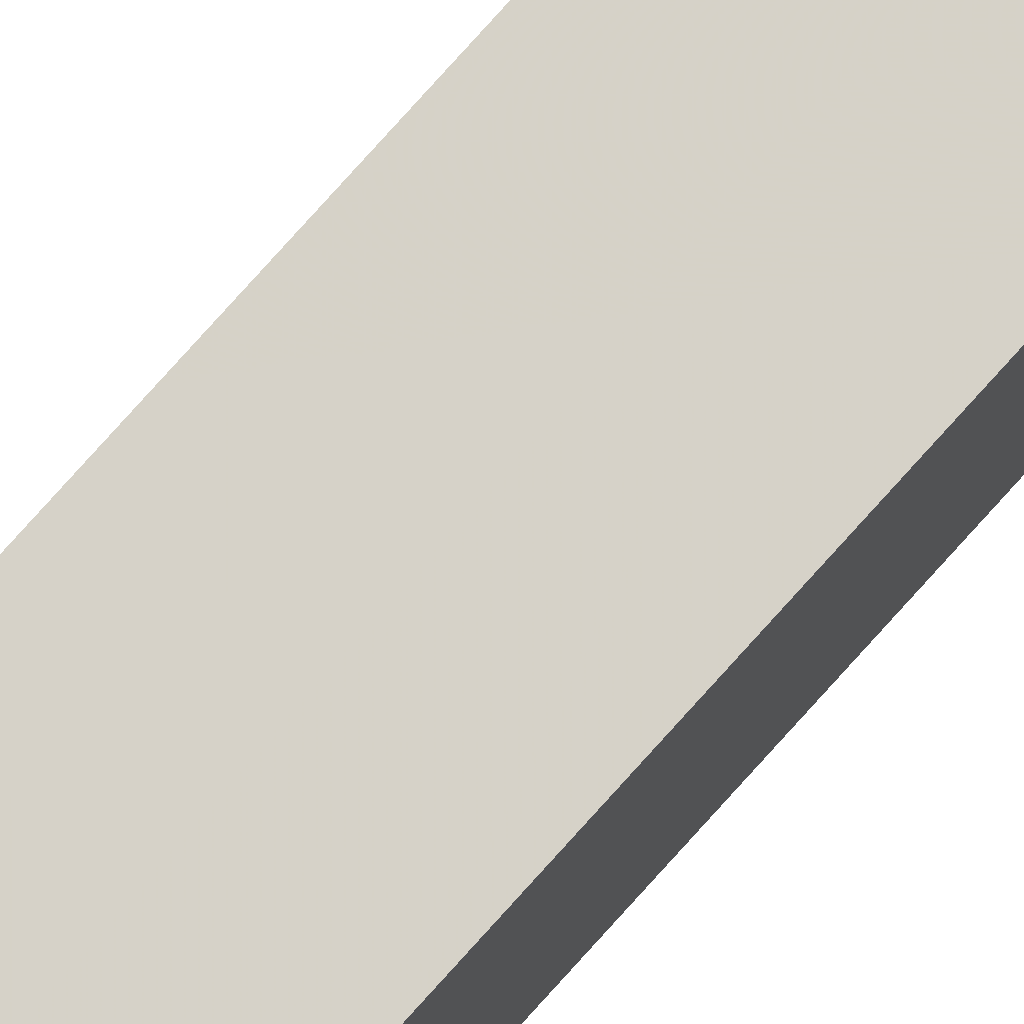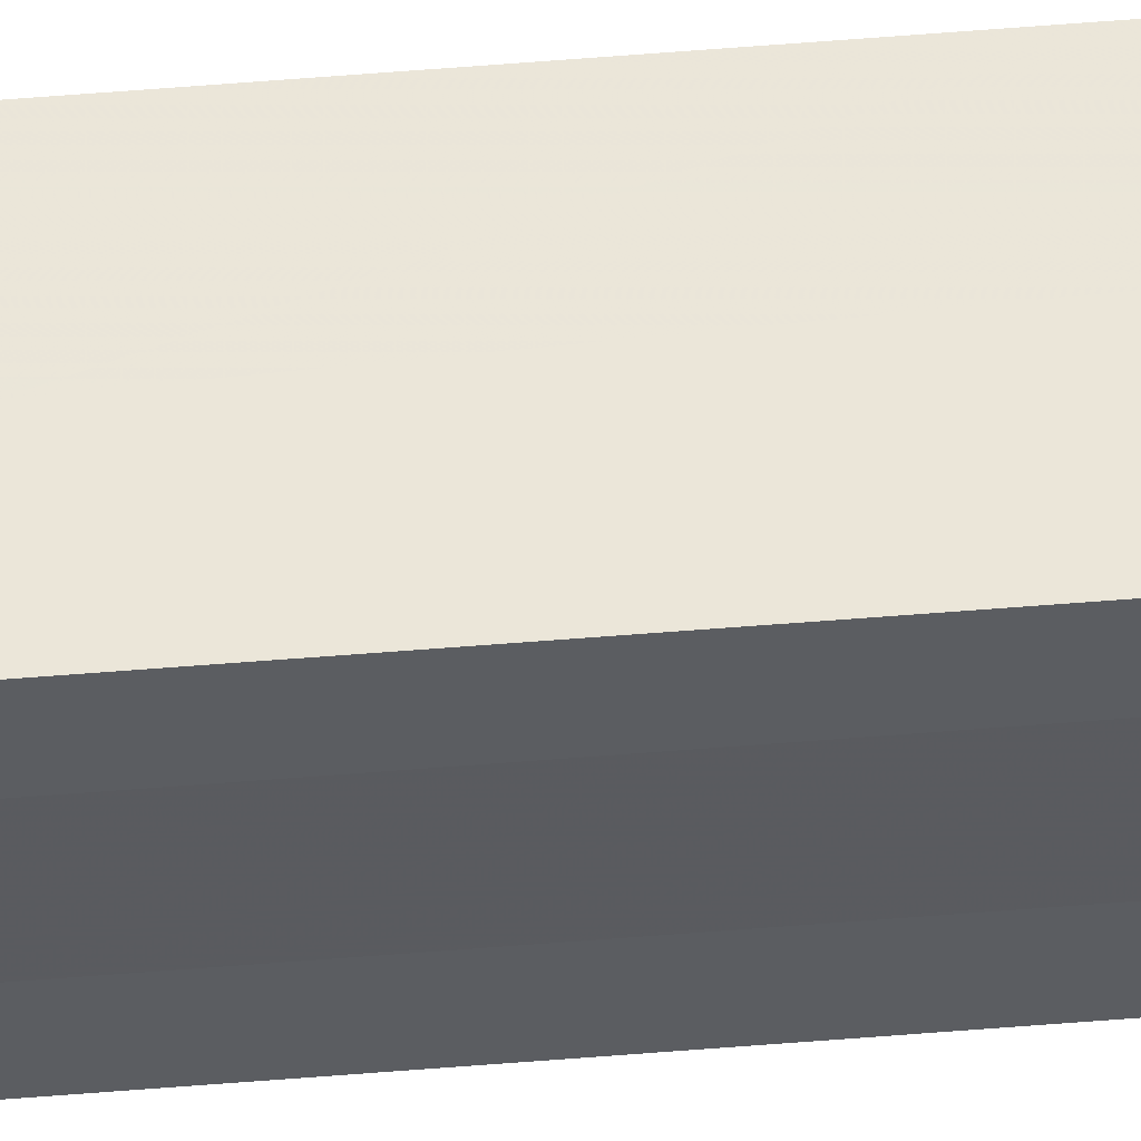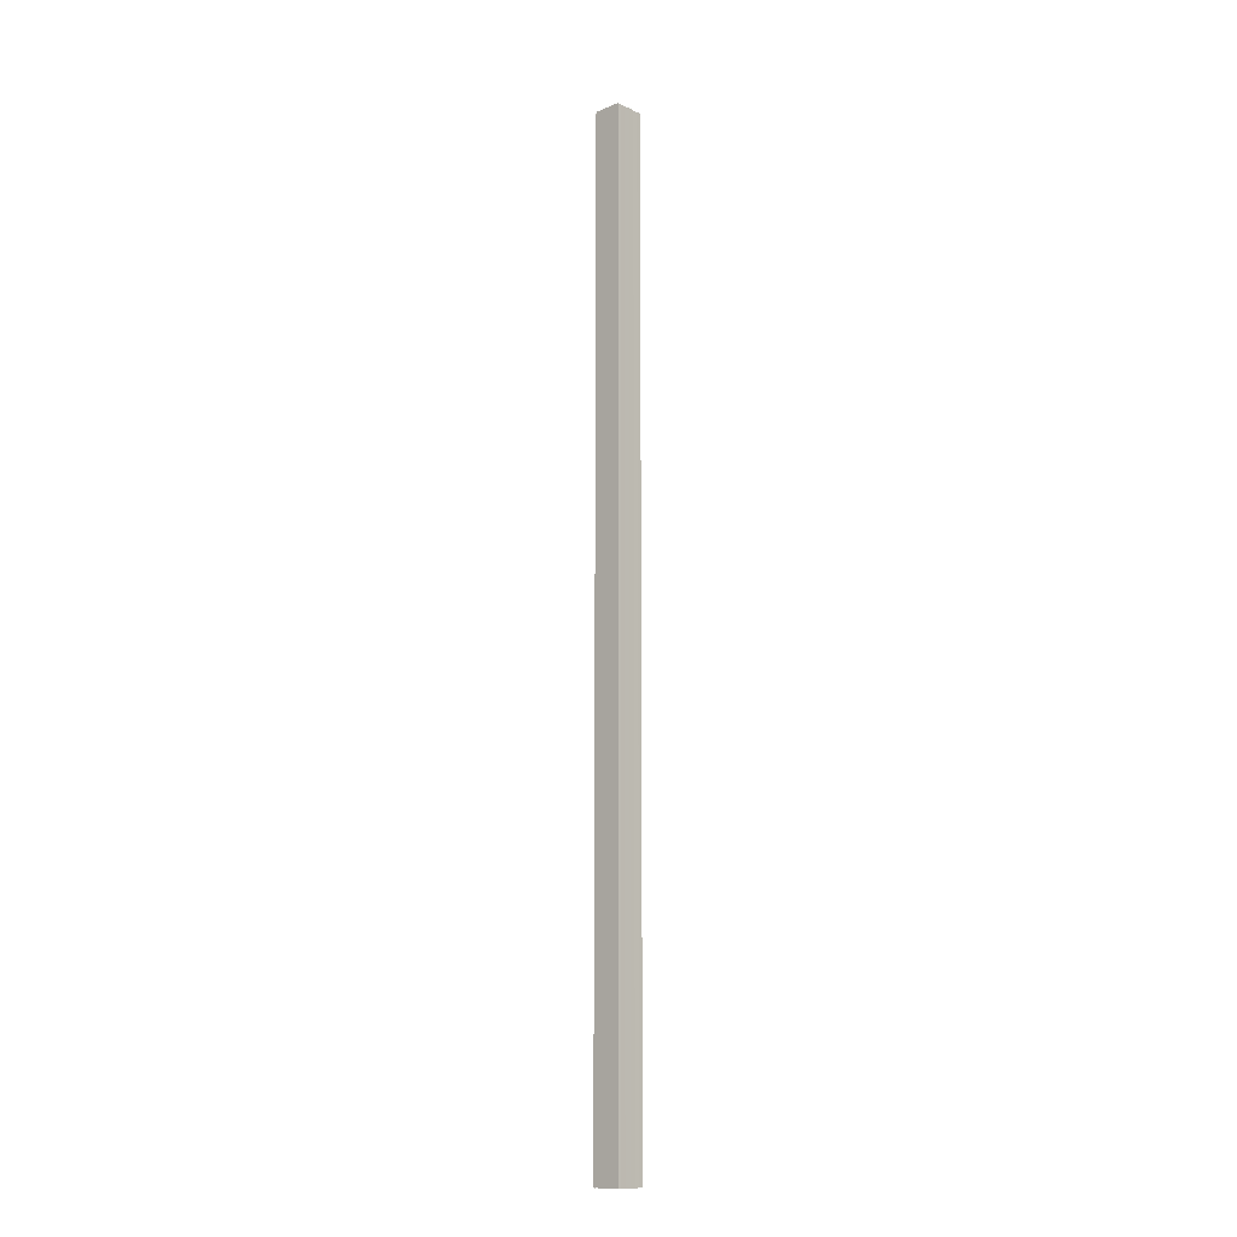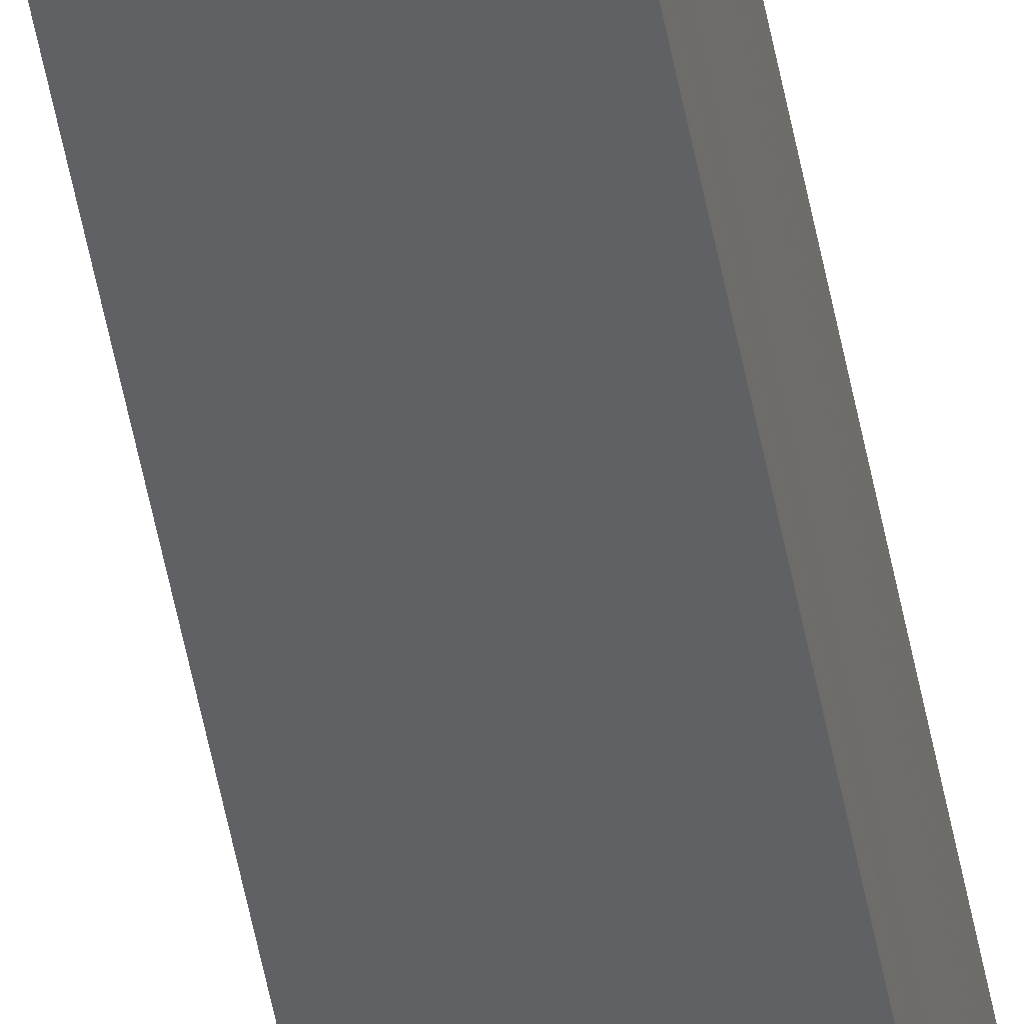
<metadata>
{"format":"obj","ext":"obj","renderer":"f3d","projection":"perspective","resolution":1024,"background":"white","views":[{"elev":78.8,"azim":42.0,"up":"+Z"},{"elev":54.8,"azim":-95.0,"up":"+Z"},{"elev":-13.3,"azim":-135.9,"up":"+Y"},{"elev":-49.2,"azim":10.1,"up":"+Z"}]}
</metadata>
<code>
o 27961
v 2241 1900 7.729
v 2241 1900 7.729
v 2241 1899 7.729
v 2241 1899 7.729
v 2241 1899 7.729
v 2241 1900 7.731
v 2241 1899 7.731
v 2241 1900 7.732
v 2241 1899 7.732
v 2241 1900 7.735
v 2241 1899 7.735
v 2241 1899 7.729
v 2241 1899 7.729
v 2241 1899 7.731
v 2241 1899 7.732
v 2241 1899 7.735
v 2241 1899 7.737
v 2241 1899 7.739
v 2241 1899 7.74
v 2241 1899 7.74
v 2241 1899 7.74
v 2241 1900 7.74
v 2241 1900 7.74
v 2241 1900 7.74
v 2241 1899 7.739
v 2241 1900 7.739
v 2241 1899 7.737
v 2241 1900 7.737
v 2241 1900 7.74
v 2241 1899 7.74
v 2241 1899 7.74
v 2241 1900 7.74
v 2241 1900 7.74
v 2241 1900 7.739
v 2241 1900 7.737
v 2241 1900 7.735
v 2241 1900 7.732
v 2241 1900 7.731
v 2241 1900 7.729
v 2241 1900 7.729
v 2241 1899 7.729
v 2241 1899 7.729
v 2241 1900 7.729
v 2241 1900 7.729
v 2241 1899 7.731
v 2241 1899 7.729
v 2241 1899 7.732
v 2241 1900 7.731
v 2241 1899 7.735
v 2241 1900 7.732
v 2241 1899 7.737
v 2241 1900 7.735
v 2241 1899 7.739
v 2241 1900 7.737
v 2241 1899 7.74
v 2241 1900 7.739
v 2241 1900 7.74
v 2241 1900 7.739
v 2241 1900 7.737
v 2241 1899 7.739
v 2241 1900 7.735
v 2241 1899 7.737
v 2241 1900 7.732
v 2241 1899 7.735
v 2241 1900 7.731
v 2241 1899 7.732
v 2241 1900 7.729
v 2241 1899 7.731
f 1 2 3
f 4 2 5
f 2 6 5
f 5 6 7
f 6 8 7
f 7 8 9
f 8 10 9
f 9 10 11
f 11 12 13
f 11 14 12
f 11 15 14
f 11 16 15
f 11 17 16
f 11 18 17
f 11 19 18
f 11 20 19
f 21 22 20
f 23 24 21
f 25 23 21
f 26 23 25
f 27 26 25
f 28 26 27
f 11 28 27
f 10 28 11
f 10 29 22
f 30 29 31
f 32 33 30
f 10 34 29
f 10 35 34
f 10 36 35
f 10 37 36
f 10 38 37
f 10 39 38
f 10 40 39
f 41 40 42
f 43 44 41
f 45 39 46
f 47 48 45
f 49 50 47
f 51 52 49
f 53 54 51
f 55 56 53
f 57 58 55
f 58 59 60
f 59 61 62
f 61 63 64
f 63 65 66
f 65 67 68

</code>
